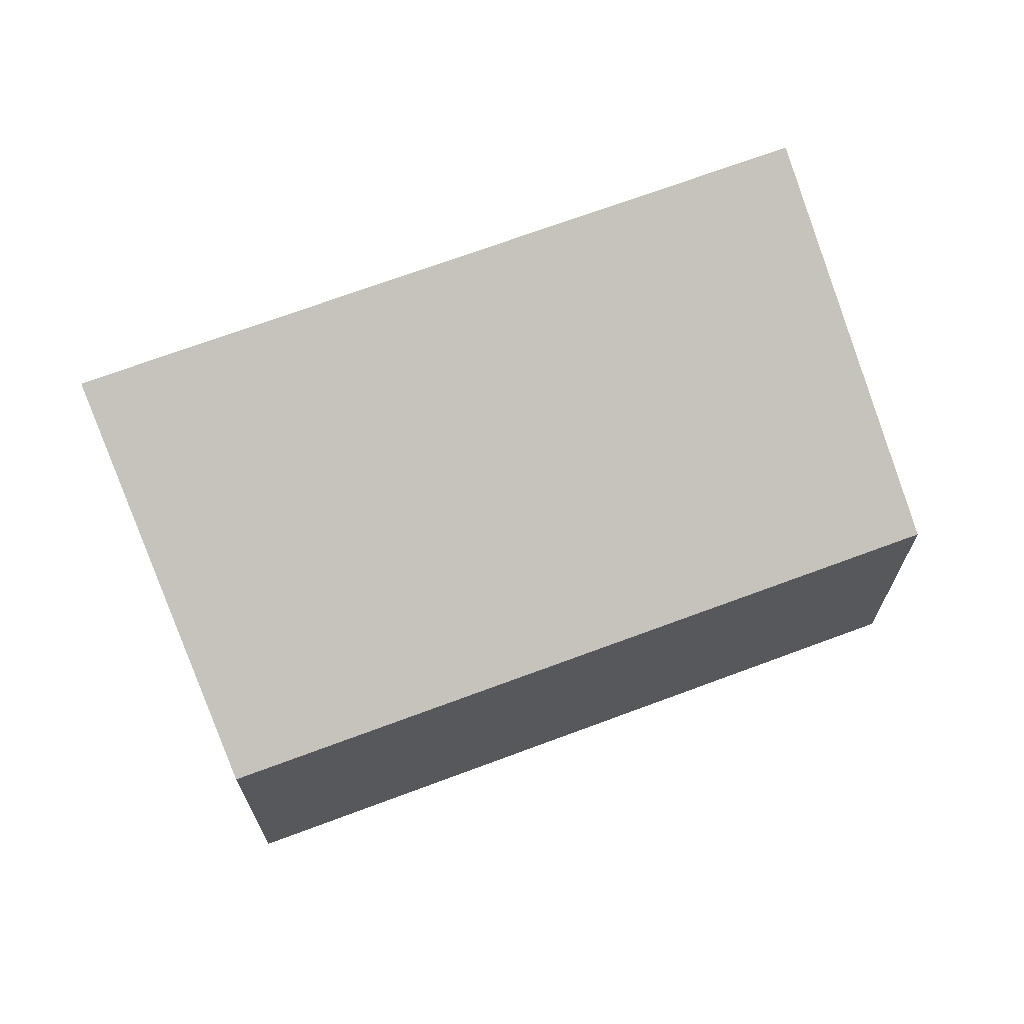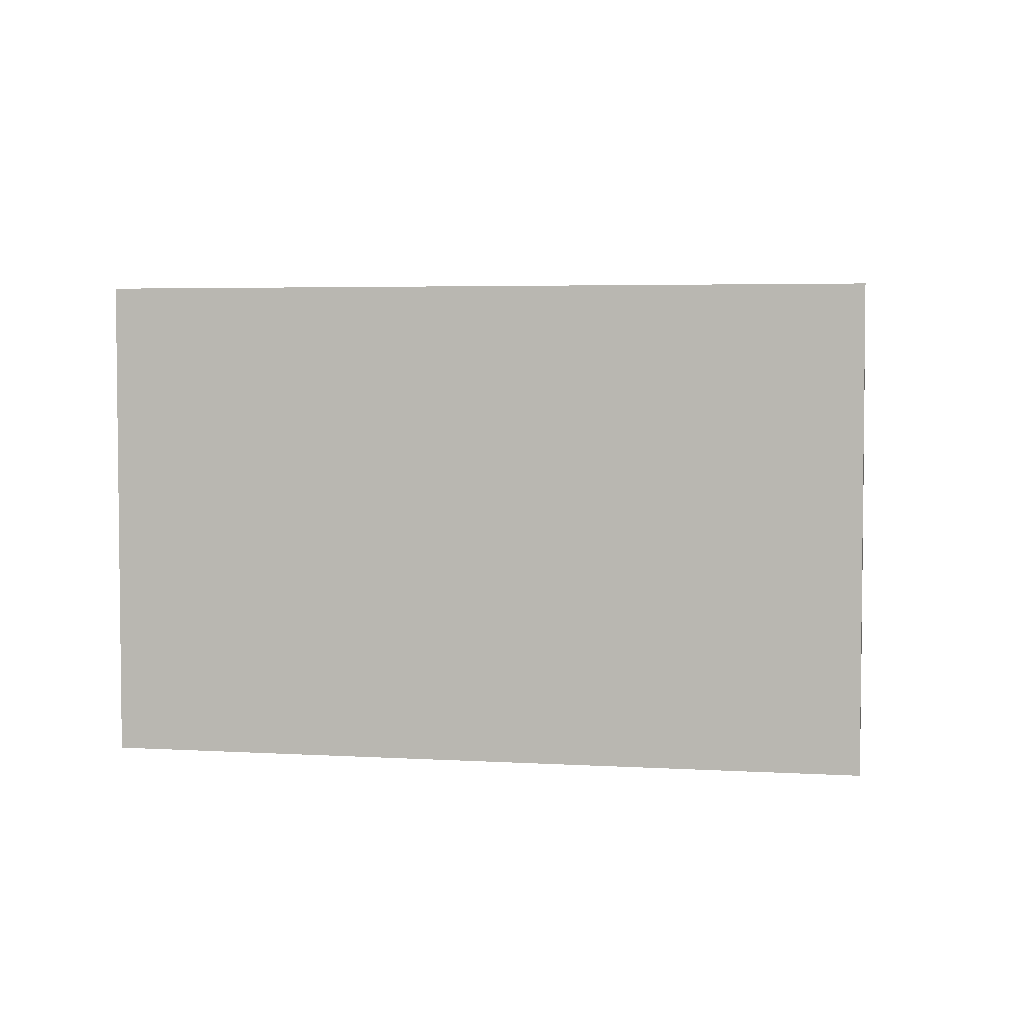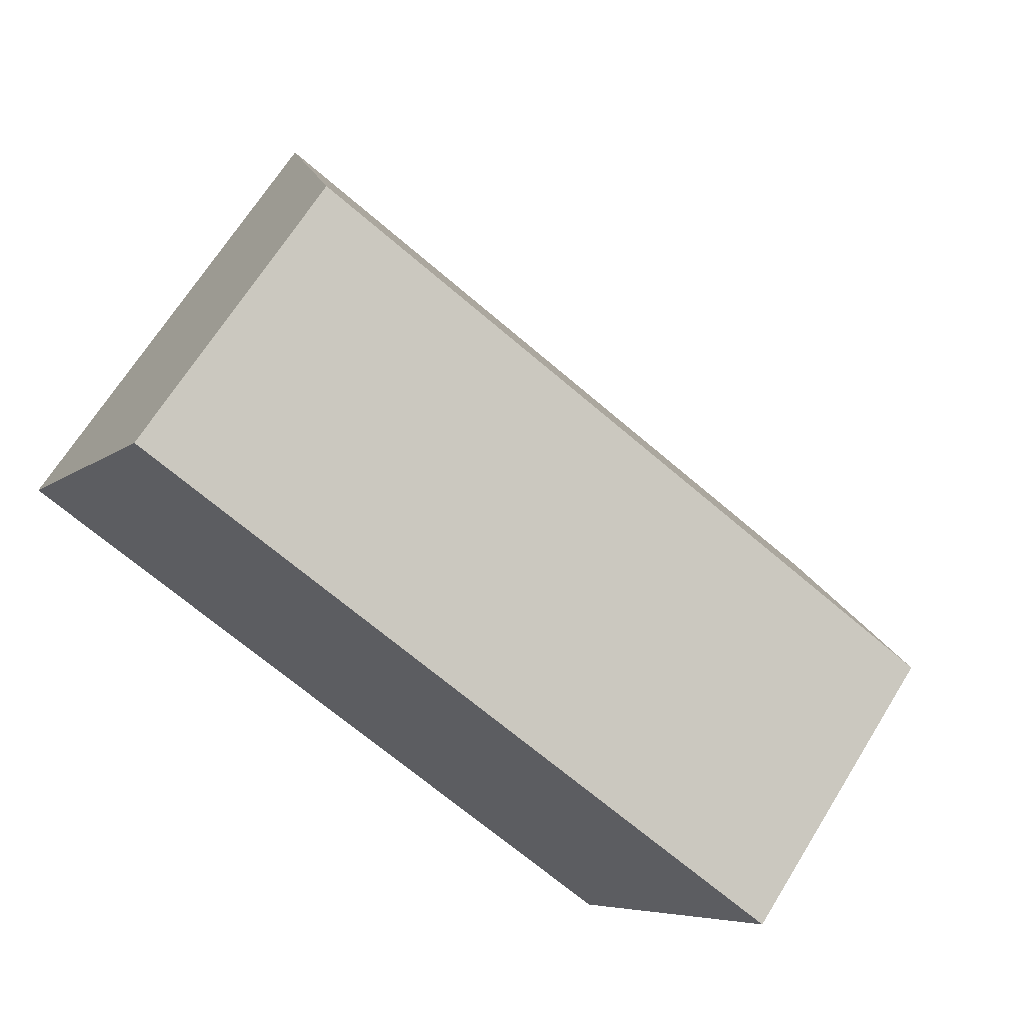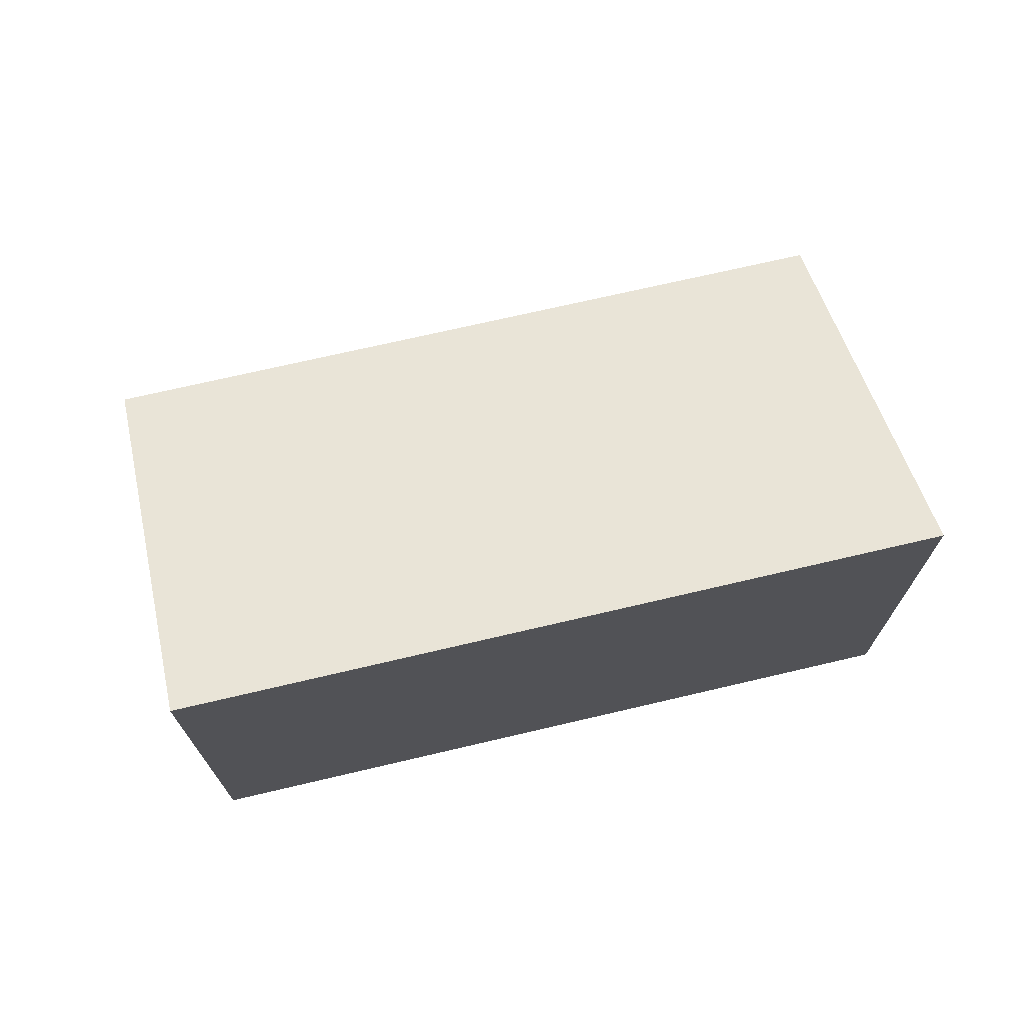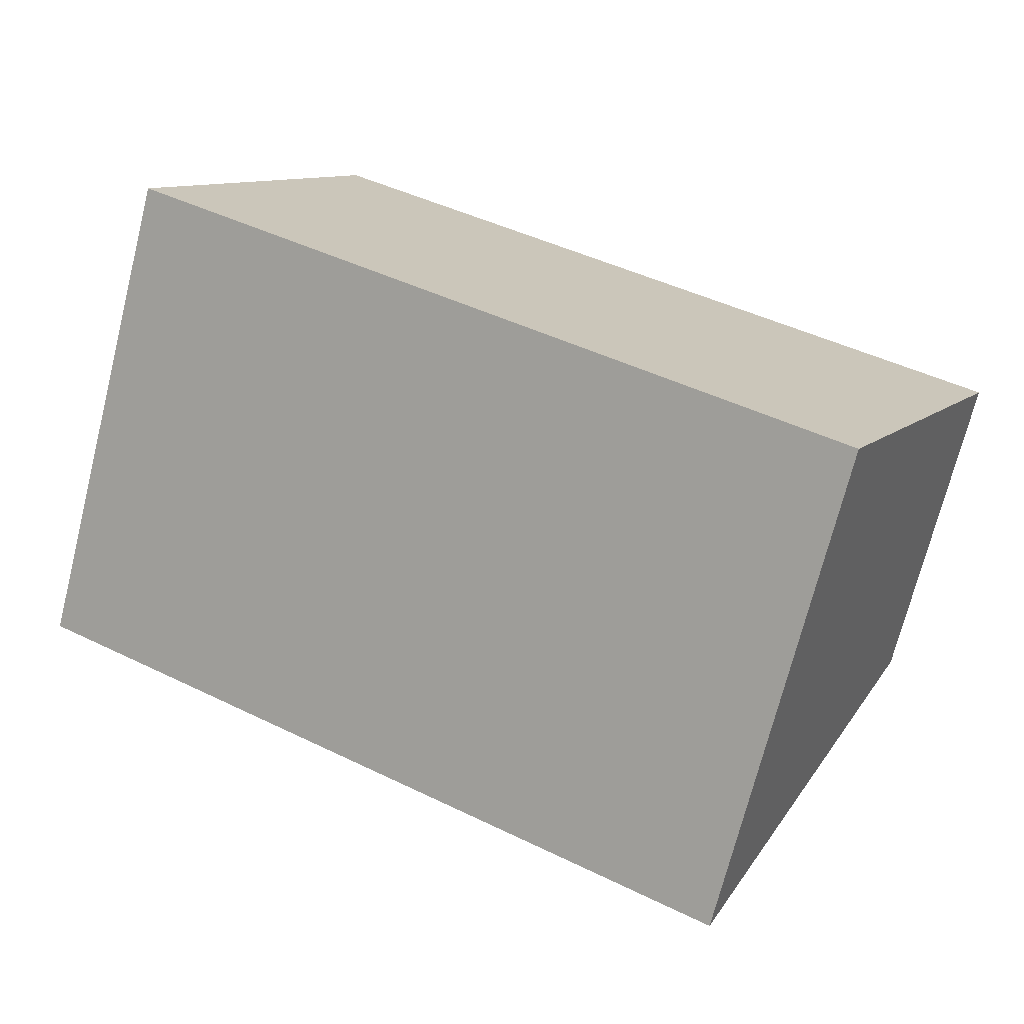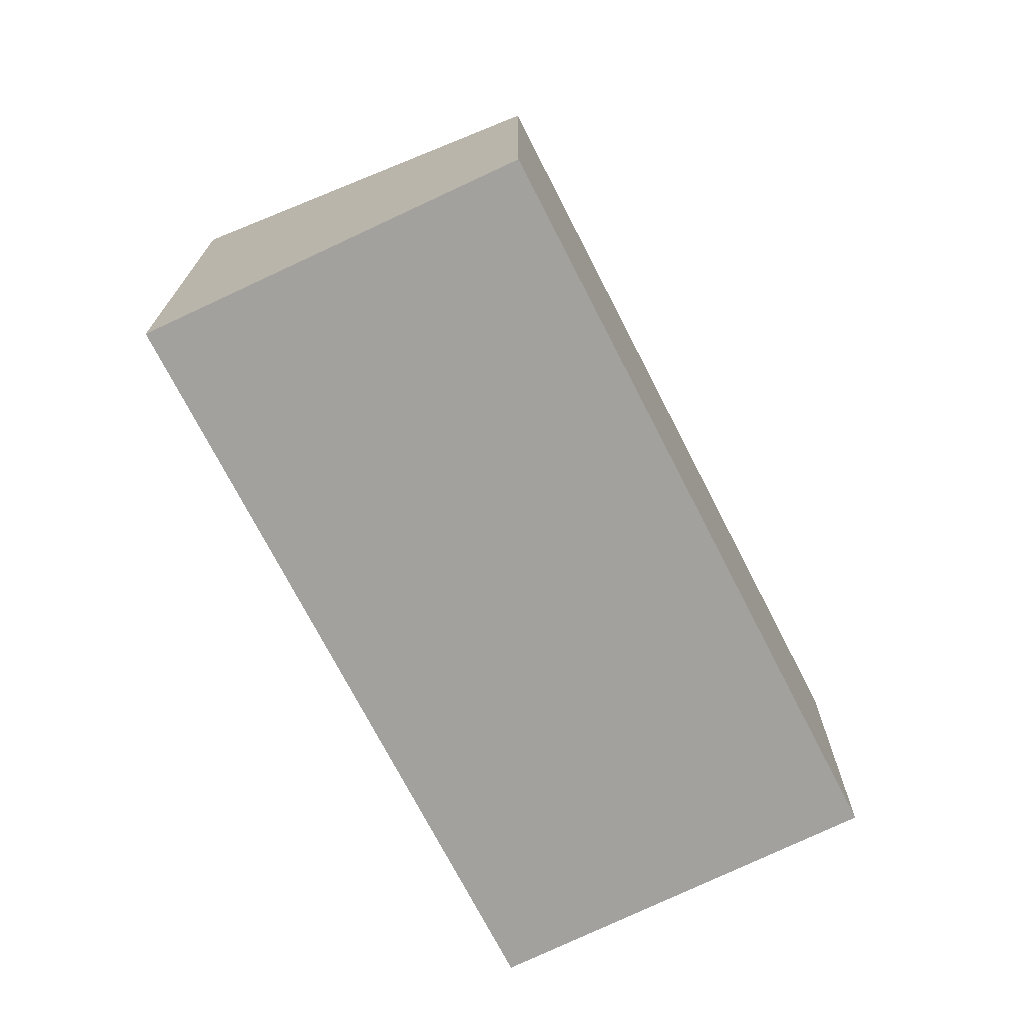
<metadata>
{"format":"obj","ext":"obj","renderer":"f3d","projection":"perspective","resolution":1024,"background":"white","views":[{"elev":69.0,"azim":6.1,"up":"+Y"},{"elev":4.1,"azim":-141.8,"up":"+Y"},{"elev":67.7,"azim":31.8,"up":"+Z"},{"elev":72.2,"azim":-166.4,"up":"+Y"},{"elev":-71.7,"azim":-14.1,"up":"+Z"},{"elev":-72.0,"azim":-36.2,"up":"+Y"}]}
</metadata>
<code>
v  1.564 2.552 2.853
v  5.414 3.986 -2.733
v  0 3.986 2.441e-16
v  7.19 2.544 0.034
v  5.678 3.986 -2.866
v  5.678 1.755e-16 -2.866
v  0 0 0
v  5.414 1.673e-16 -2.733
v  1.564 -1.747e-16 2.853
v  7.19 -2.082e-18 0.034
g defaultobject
f 1 2 3
f 2 1 4
f 2 4 5
f 6 2 5
f 2 6 3
f 3 6 7
f 7 6 8
f 7 1 3
f 1 7 9
f 9 4 1
f 4 9 10
f 4 6 5
f 6 4 10
f 8 9 7
f 9 8 6
f 9 6 10

</code>
